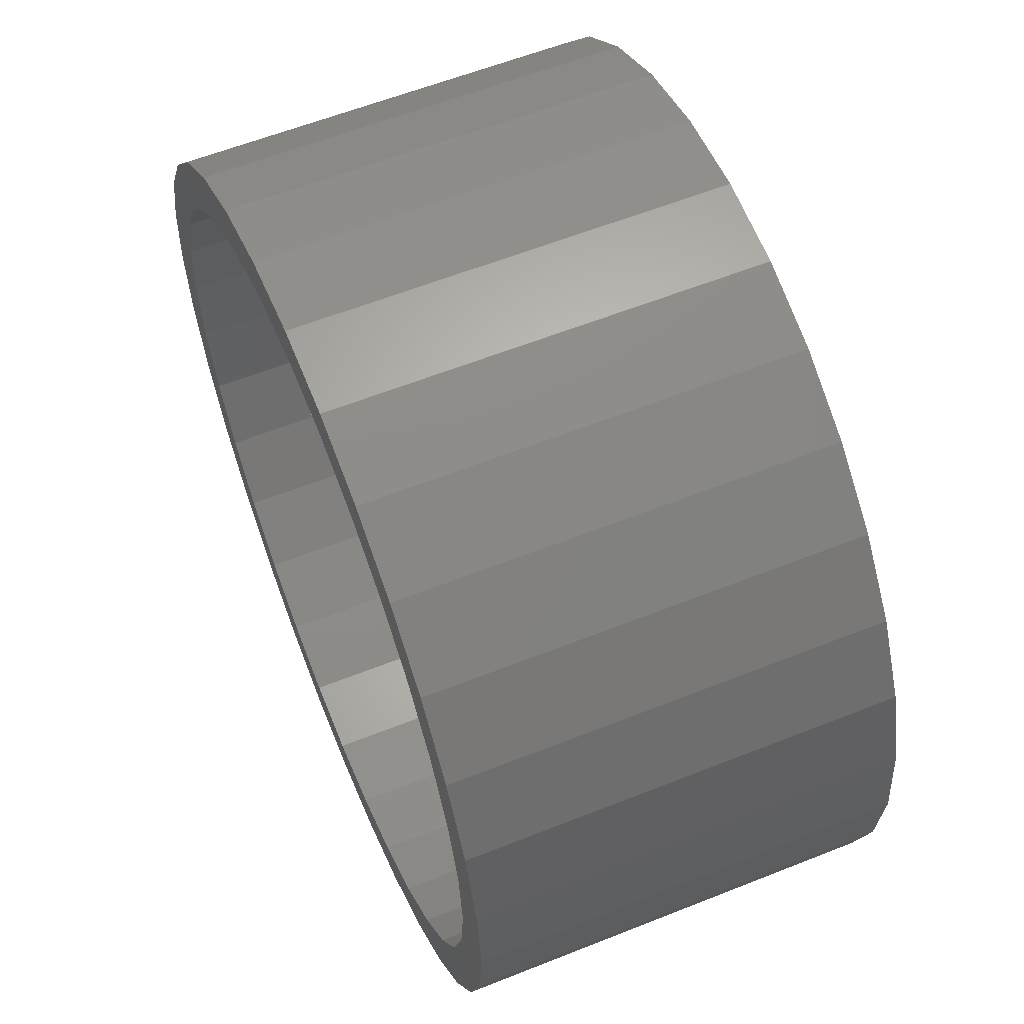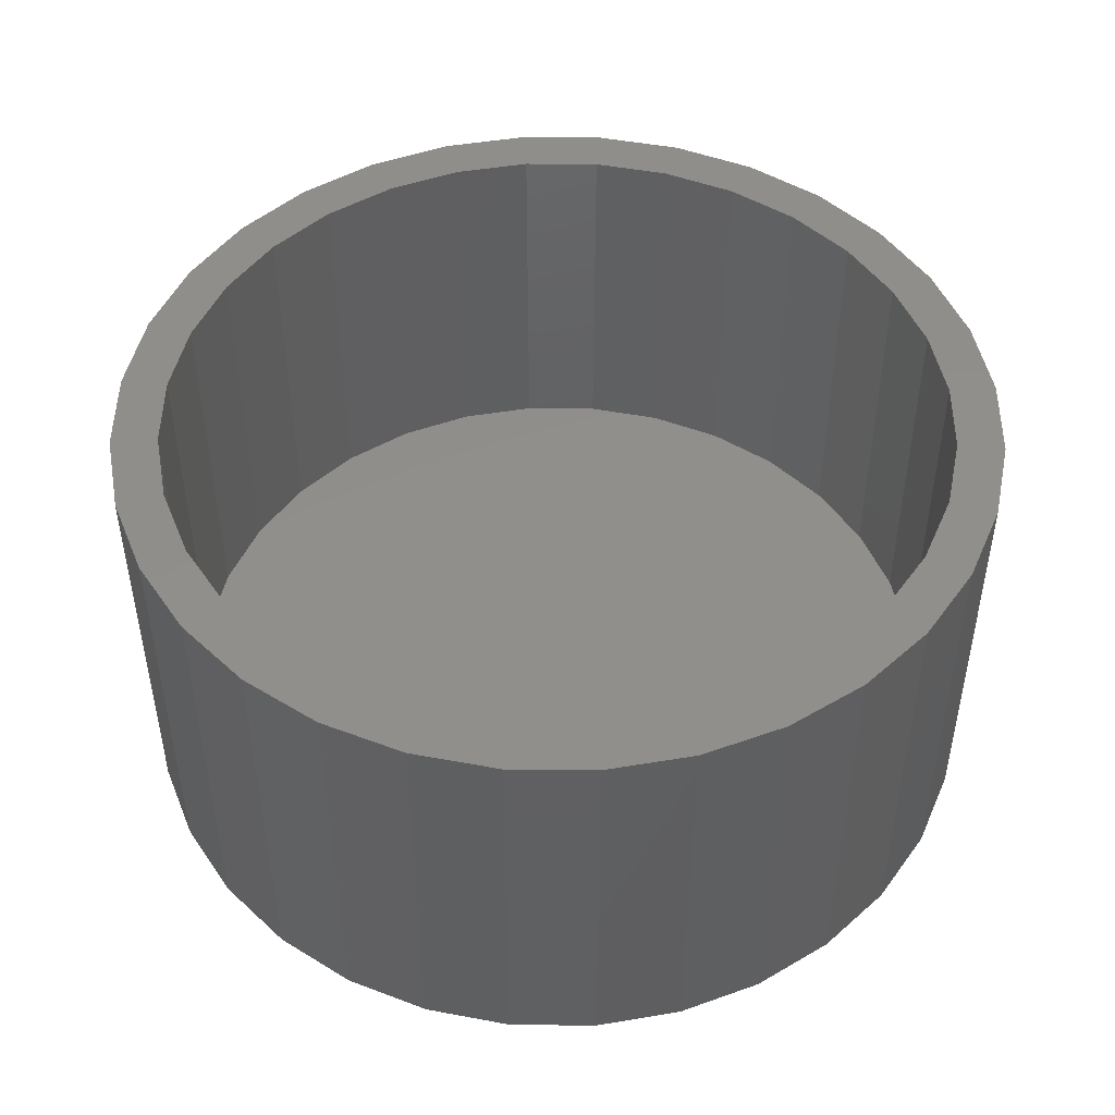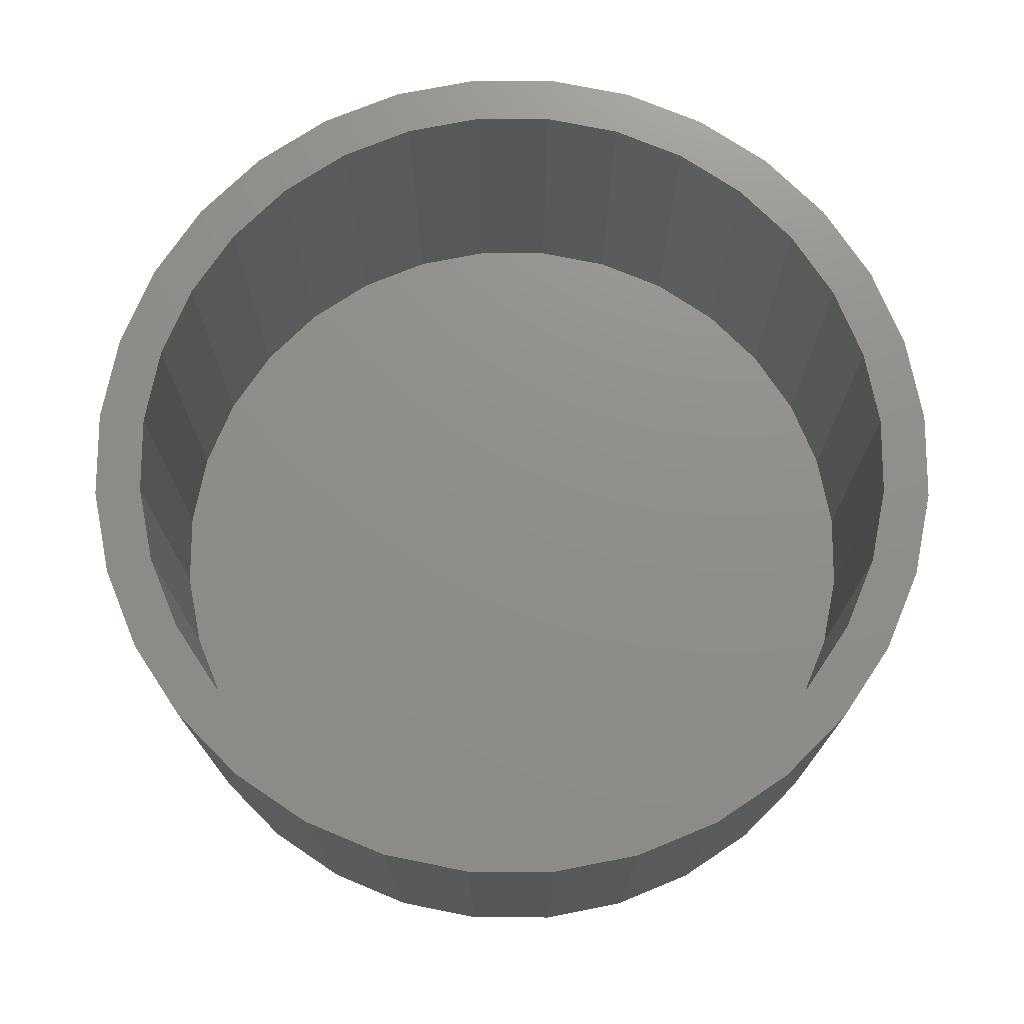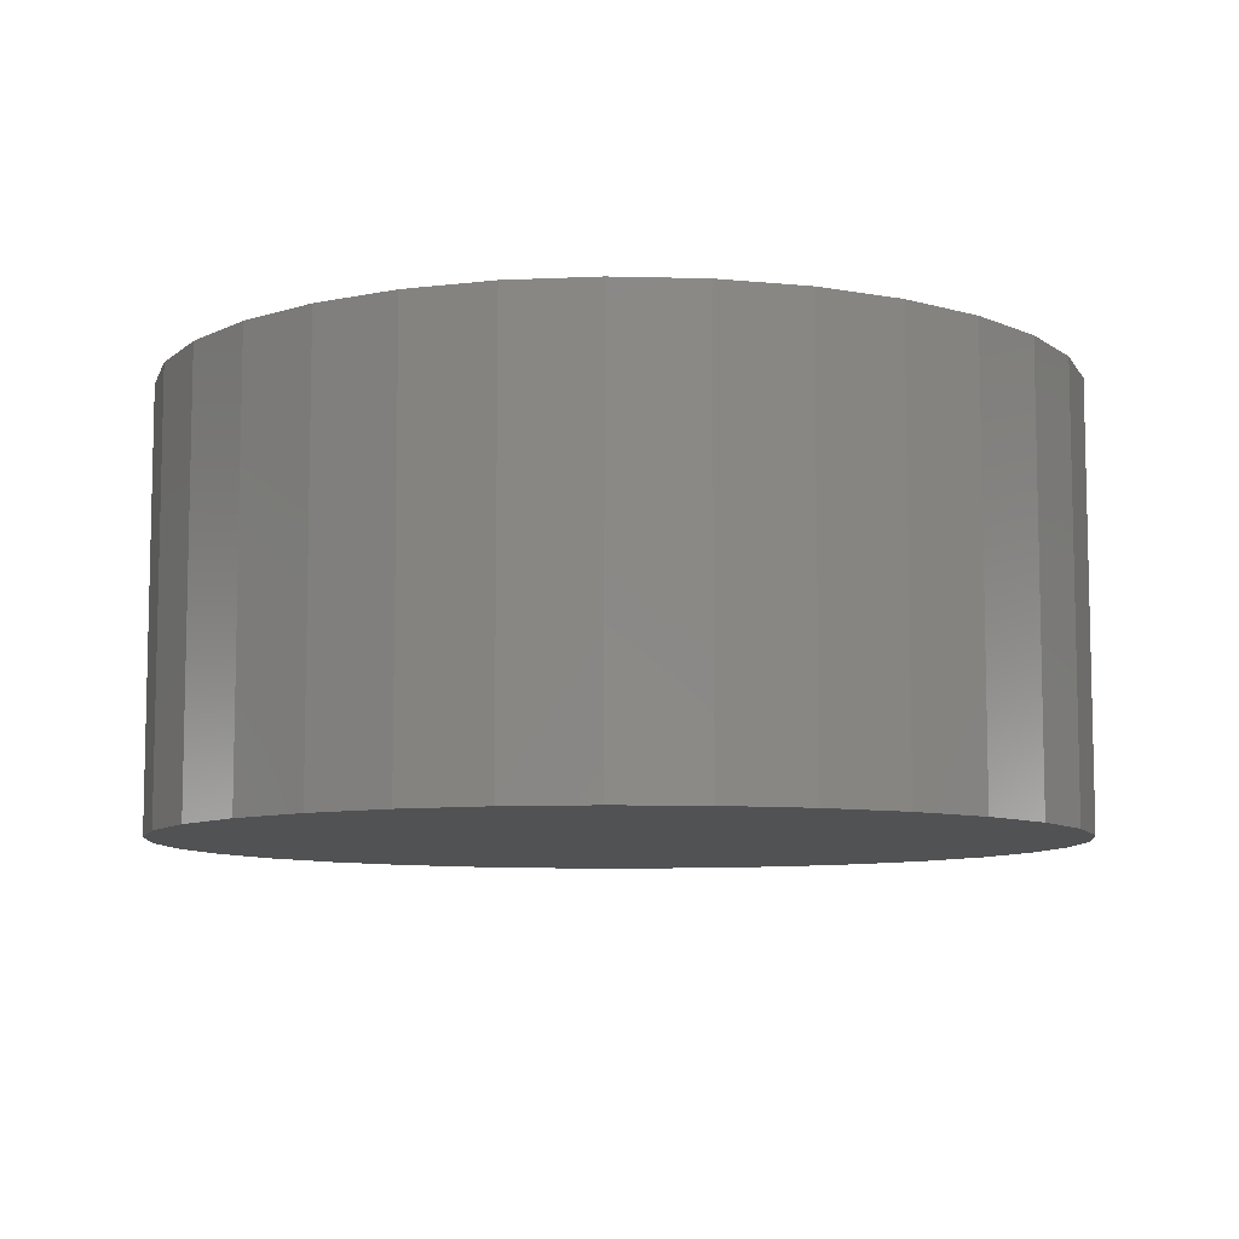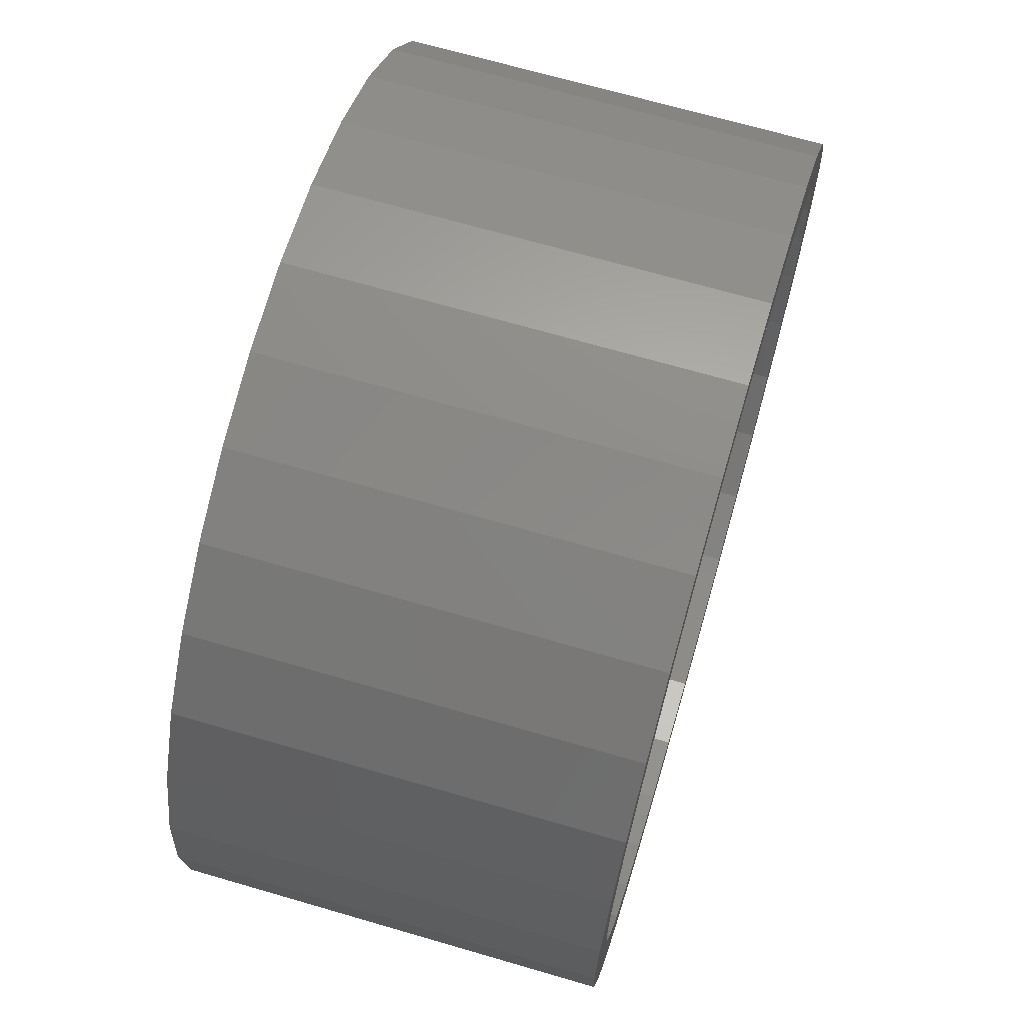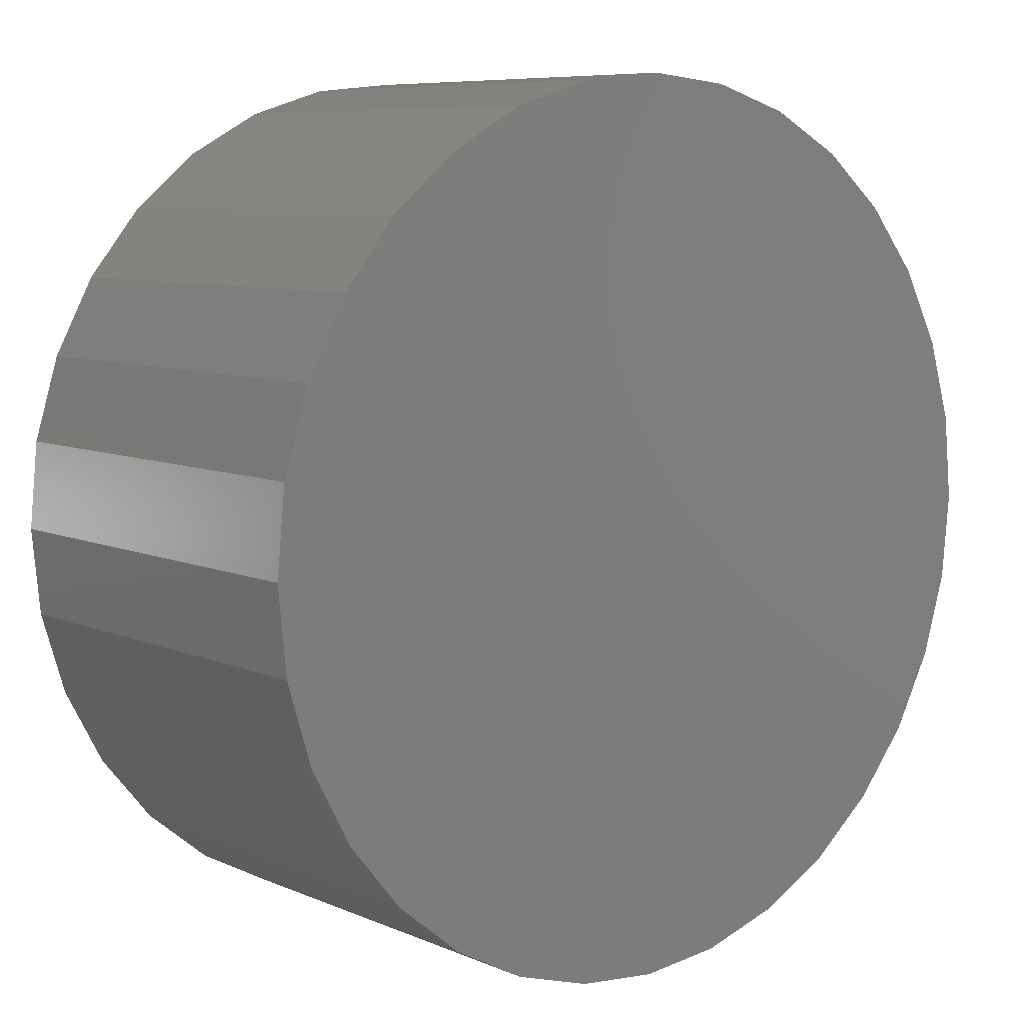
<metadata>
{"format":"stl","ext":"stl","renderer":"f3d","projection":"perspective","resolution":1024,"background":"white","views":[{"elev":59.3,"azim":-112.3,"up":"+Z"},{"elev":48.0,"azim":85.0,"up":"+Y"},{"elev":73.5,"azim":107.0,"up":"+Y"},{"elev":-8.5,"azim":35.3,"up":"+Y"},{"elev":68.2,"azim":106.3,"up":"+Z"},{"elev":7.8,"azim":-40.2,"up":"+Z"}]}
</metadata>
<code>
# stl→obj: 128 verts, 252 faces
v -0.1417 1.393e-16 0.6006
v -0.1132 1.412e-16 0.6035
v -0.1132 1.394e-16 0.5878
v -0.1692 1.368e-16 0.5923
v -0.1387 1.377e-16 0.5853
v -0.1946 1.339e-16 0.5788
v -0.1633 1.355e-16 0.5779
v -0.1859 1.329e-16 0.5658
v -0.2168 1.307e-16 0.5605
v -0.1633 1.087e-16 0.336
v -0.1946 1.069e-16 0.3351
v -0.1859 1.088e-16 0.3481
v -0.1387 1.092e-16 0.3285
v -0.1692 1.068e-16 0.3215
v -0.1132 1.104e-16 0.326
v -0.1417 1.074e-16 0.3132
v -0.1132 1.086e-16 0.3104
v -0.08457 1.424e-16 0.6006
v -0.05708 1.43e-16 0.5923
v -0.08762 1.406e-16 0.5853
v -0.06306 1.411e-16 0.5779
v -0.04042 1.169e-16 0.3481
v -0.009534 1.191e-16 0.3533
v -0.03174 1.159e-16 0.3351
v -0.06306 1.143e-16 0.336
v -0.08762 1.121e-16 0.3285
v -0.05708 1.13e-16 0.3215
v -0.08457 1.105e-16 0.3132
v -0.2057 1.3e-16 0.5495
v -0.222 1.269e-16 0.5296
v -0.235 1.272e-16 0.5383
v -0.2341 1.237e-16 0.507
v -0.2485 1.236e-16 0.513
v -0.2416 1.206e-16 0.4824
v -0.2569 1.201e-16 0.4855
v -0.2441 1.176e-16 0.4569
v -0.2597 1.168e-16 0.4569
v -0.2416 1.149e-16 0.4314
v -0.2569 1.137e-16 0.4283
v -0.2341 1.126e-16 0.4068
v -0.2485 1.112e-16 0.4008
v -0.222 1.108e-16 0.3842
v -0.235 1.091e-16 0.3755
v -0.2057 1.095e-16 0.3643
v -0.2168 1.076e-16 0.3533
v -0.02058 1.198e-16 0.3643
v -0.004301 1.229e-16 0.3842
v 0.008691 1.226e-16 0.3755
v 0.007797 1.261e-16 0.4068
v 0.02223 1.262e-16 0.4008
v 0.01525 1.292e-16 0.4314
v 0.03057 1.297e-16 0.4283
v 0.01776 1.322e-16 0.4569
v 0.03339 1.33e-16 0.4569
v 0.01525 1.349e-16 0.4824
v 0.03057 1.361e-16 0.4855
v 0.007797 1.372e-16 0.507
v 0.02223 1.386e-16 0.513
v -0.004301 1.39e-16 0.5296
v 0.008691 1.407e-16 0.5383
v -0.02058 1.403e-16 0.5495
v -0.009534 1.422e-16 0.5605
v -0.04042 1.41e-16 0.5658
v -0.03174 1.429e-16 0.5788
v -0.08762 -0.125 0.3285
v -0.06306 -0.125 0.336
v -0.04042 -0.125 0.3481
v -0.02058 -0.125 0.3643
v -0.004301 -0.125 0.3842
v 0.007797 -0.125 0.4068
v 0.01525 -0.125 0.4314
v 0.01776 -0.125 0.4569
v -0.1132 -0.125 0.326
v -0.1387 -0.125 0.3285
v -0.1633 -0.125 0.336
v -0.1859 -0.125 0.3481
v -0.2057 -0.125 0.3643
v -0.222 -0.125 0.3842
v -0.2341 -0.125 0.4068
v -0.2416 -0.125 0.4314
v -0.2441 -0.125 0.4569
v -0.1387 -0.125 0.5853
v -0.1633 -0.125 0.5779
v -0.1859 -0.125 0.5658
v -0.2057 -0.125 0.5495
v -0.222 -0.125 0.5296
v -0.2341 -0.125 0.507
v -0.2416 -0.125 0.4824
v -0.1132 -0.125 0.5878
v -0.08762 -0.125 0.5853
v -0.06306 -0.125 0.5779
v -0.04042 -0.125 0.5658
v -0.02058 -0.125 0.5495
v -0.004301 -0.125 0.5296
v 0.007797 -0.125 0.507
v 0.01525 -0.125 0.4824
v -0.1417 -0.1406 0.6006
v -0.08457 -0.1406 0.6006
v -0.1132 -0.1406 0.6035
v -0.1692 -0.1406 0.5923
v -0.05708 -0.1406 0.5923
v -0.05708 -0.1406 0.3215
v -0.1417 -0.1406 0.3132
v -0.08457 -0.1406 0.3132
v -0.1132 -0.1406 0.3104
v -0.03174 -0.1406 0.5788
v -0.1946 -0.1406 0.5788
v -0.009534 -0.1406 0.5605
v -0.2168 -0.1406 0.5605
v 0.008691 -0.1406 0.5383
v -0.235 -0.1406 0.5383
v 0.02223 -0.1406 0.513
v -0.2485 -0.1406 0.513
v 0.03057 -0.1406 0.4855
v -0.2569 -0.1406 0.4855
v 0.03339 -0.1406 0.4569
v -0.2597 -0.1406 0.4569
v 0.03057 -0.1406 0.4283
v -0.2569 -0.1406 0.4283
v 0.02223 -0.1406 0.4008
v -0.2485 -0.1406 0.4008
v 0.008691 -0.1406 0.3755
v -0.235 -0.1406 0.3755
v -0.009534 -0.1406 0.3533
v -0.2168 -0.1406 0.3533
v -0.03174 -0.1406 0.3351
v -0.1946 -0.1406 0.3351
v -0.1692 -0.1406 0.3215
f 1 2 3
f 4 1 3
f 4 3 5
f 5 6 4
f 7 6 5
f 6 7 8
f 8 9 6
f 10 11 12
f 11 10 13
f 13 14 11
f 13 15 14
f 16 14 15
f 17 16 15
f 3 2 18
f 18 19 3
f 20 3 19
f 21 20 19
f 22 23 24
f 25 22 24
f 26 25 24
f 27 26 24
f 15 26 27
f 15 27 28
f 28 17 15
f 8 29 9
f 9 29 30
f 9 30 31
f 31 30 32
f 31 32 33
f 33 32 34
f 33 34 35
f 35 34 36
f 35 36 37
f 37 36 38
f 37 38 39
f 39 38 40
f 39 40 41
f 41 40 42
f 41 42 43
f 43 42 44
f 43 44 45
f 45 44 12
f 45 12 11
f 22 46 23
f 23 46 47
f 23 47 48
f 48 47 49
f 48 49 50
f 50 49 51
f 50 51 52
f 52 51 53
f 52 53 54
f 54 53 55
f 54 55 56
f 56 55 57
f 56 57 58
f 58 57 59
f 58 59 60
f 60 59 61
f 60 61 62
f 62 61 63
f 62 63 64
f 64 63 21
f 64 21 19
f 15 65 26
f 26 65 66
f 26 66 25
f 25 66 67
f 25 67 22
f 22 67 68
f 22 68 46
f 46 68 69
f 46 69 47
f 47 69 70
f 47 70 49
f 49 70 71
f 49 71 51
f 51 71 72
f 51 72 53
f 65 15 73
f 73 15 13
f 73 13 74
f 74 13 10
f 74 10 75
f 75 10 12
f 75 12 76
f 76 12 44
f 76 44 77
f 77 44 42
f 77 42 78
f 78 42 40
f 78 40 79
f 79 40 38
f 79 38 80
f 80 38 36
f 80 36 81
f 3 82 5
f 5 82 83
f 5 83 7
f 7 83 84
f 7 84 8
f 8 84 85
f 8 85 29
f 29 85 86
f 29 86 30
f 30 86 87
f 30 87 32
f 32 87 88
f 32 88 34
f 34 88 81
f 34 81 36
f 82 3 89
f 89 3 20
f 89 20 90
f 90 20 21
f 90 21 91
f 91 21 63
f 91 63 92
f 92 63 61
f 92 61 93
f 93 61 59
f 93 59 94
f 94 59 57
f 94 57 95
f 95 57 55
f 95 55 96
f 96 55 53
f 96 53 72
f 89 90 82
f 83 82 90
f 91 83 90
f 84 83 91
f 92 84 91
f 66 75 67
f 74 75 66
f 65 74 66
f 73 74 65
f 75 76 67
f 67 76 77
f 67 77 68
f 68 77 78
f 68 78 69
f 69 78 79
f 69 79 70
f 70 79 80
f 70 80 71
f 71 80 81
f 71 81 72
f 72 81 88
f 72 88 96
f 96 88 87
f 96 87 95
f 95 87 86
f 95 86 94
f 94 86 85
f 94 85 93
f 93 85 84
f 93 84 92
f 97 98 99
f 98 97 100
f 98 100 101
f 102 103 104
f 104 103 105
f 101 100 106
f 106 100 107
f 106 107 108
f 108 107 109
f 108 109 110
f 110 109 111
f 110 111 112
f 112 111 113
f 112 113 114
f 114 113 115
f 114 115 116
f 116 115 117
f 116 117 118
f 118 117 119
f 118 119 120
f 120 119 121
f 120 121 122
f 122 121 123
f 122 123 124
f 124 123 125
f 124 125 126
f 126 125 127
f 126 127 102
f 102 127 128
f 102 128 103
f 54 116 52
f 52 116 118
f 52 118 50
f 50 118 120
f 50 120 48
f 48 120 122
f 48 122 23
f 23 122 124
f 23 124 24
f 24 124 126
f 24 126 27
f 27 126 102
f 27 102 28
f 28 102 104
f 28 104 17
f 17 104 105
f 17 105 16
f 16 105 103
f 16 103 14
f 14 103 128
f 14 128 11
f 11 128 127
f 11 127 45
f 45 127 125
f 45 125 43
f 43 125 123
f 43 123 41
f 41 123 121
f 41 121 39
f 39 121 119
f 39 119 37
f 37 119 117
f 37 117 35
f 35 117 115
f 35 115 33
f 33 115 113
f 33 113 31
f 31 113 111
f 31 111 9
f 9 111 109
f 9 109 6
f 6 109 107
f 6 107 4
f 4 107 100
f 4 100 1
f 1 100 97
f 1 97 2
f 2 97 99
f 2 99 18
f 18 99 98
f 18 98 19
f 19 98 101
f 19 101 64
f 64 101 106
f 64 106 62
f 62 106 108
f 62 108 60
f 60 108 110
f 60 110 58
f 58 110 112
f 58 112 56
f 56 112 114
f 56 114 54
f 54 114 116

</code>
